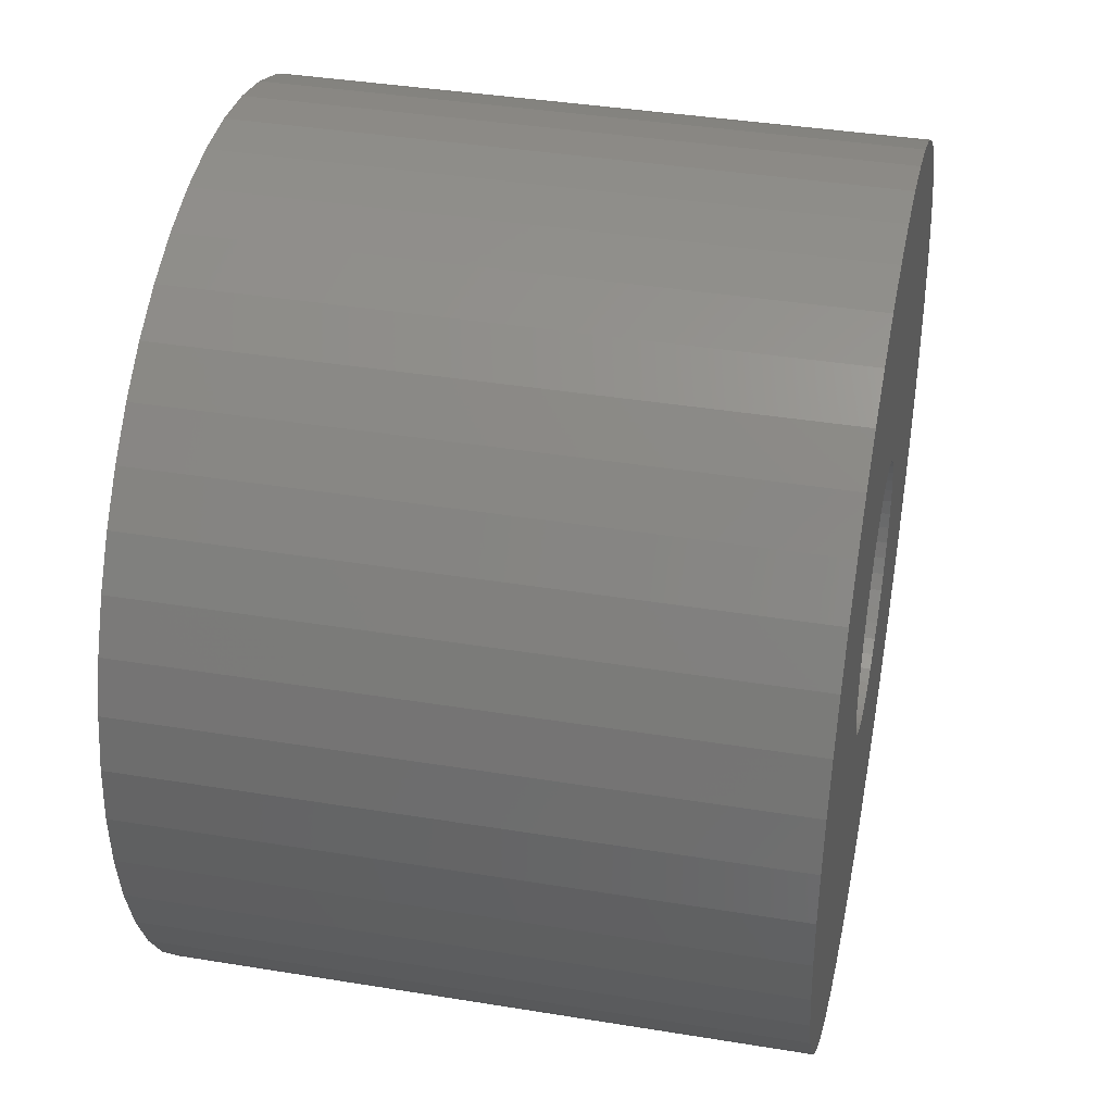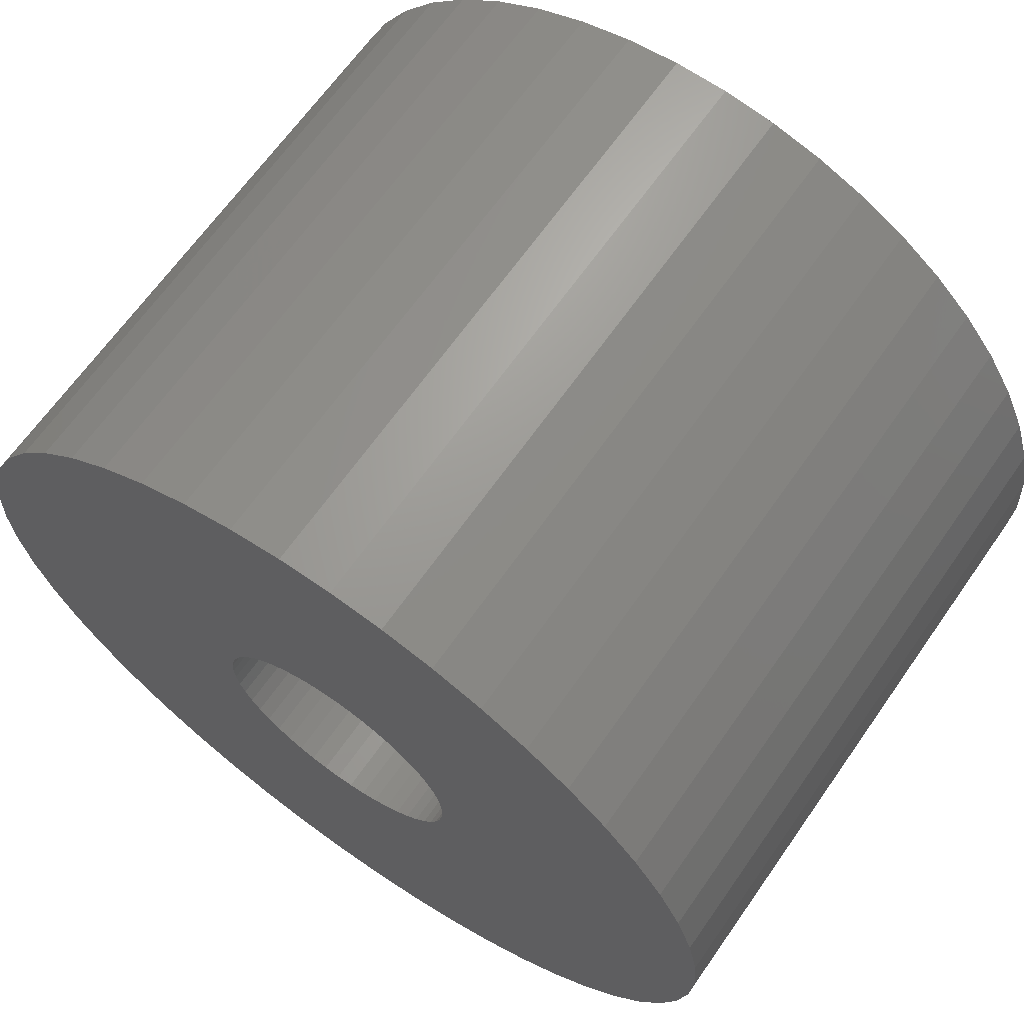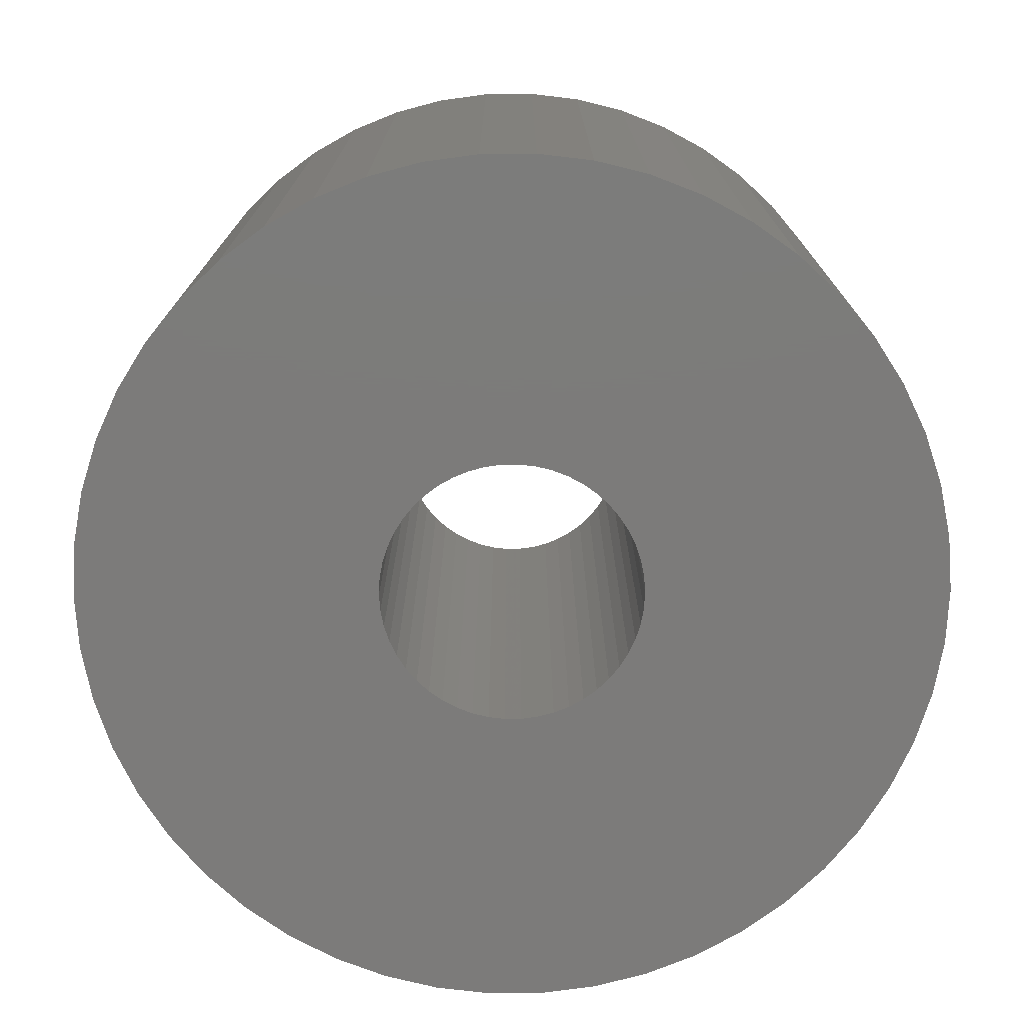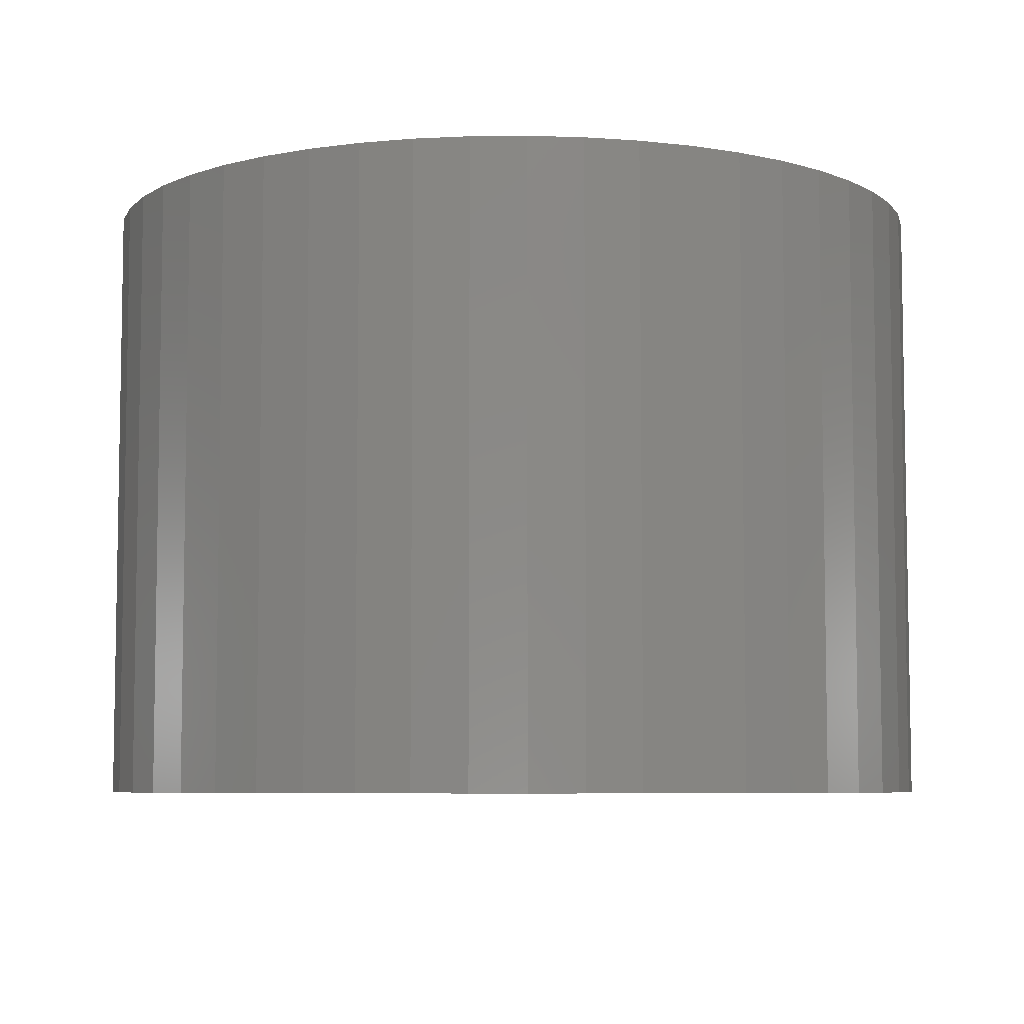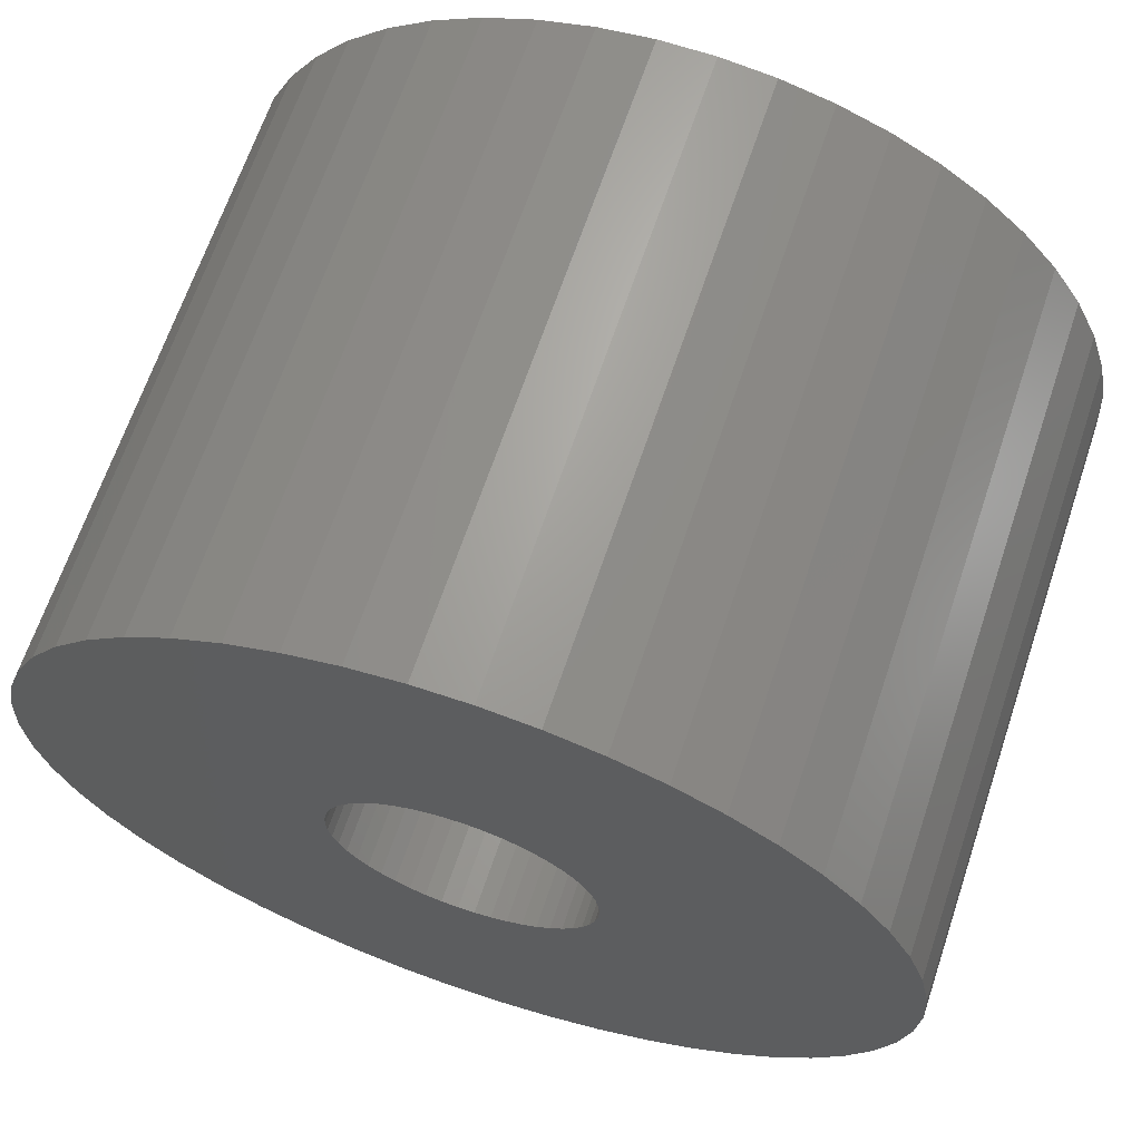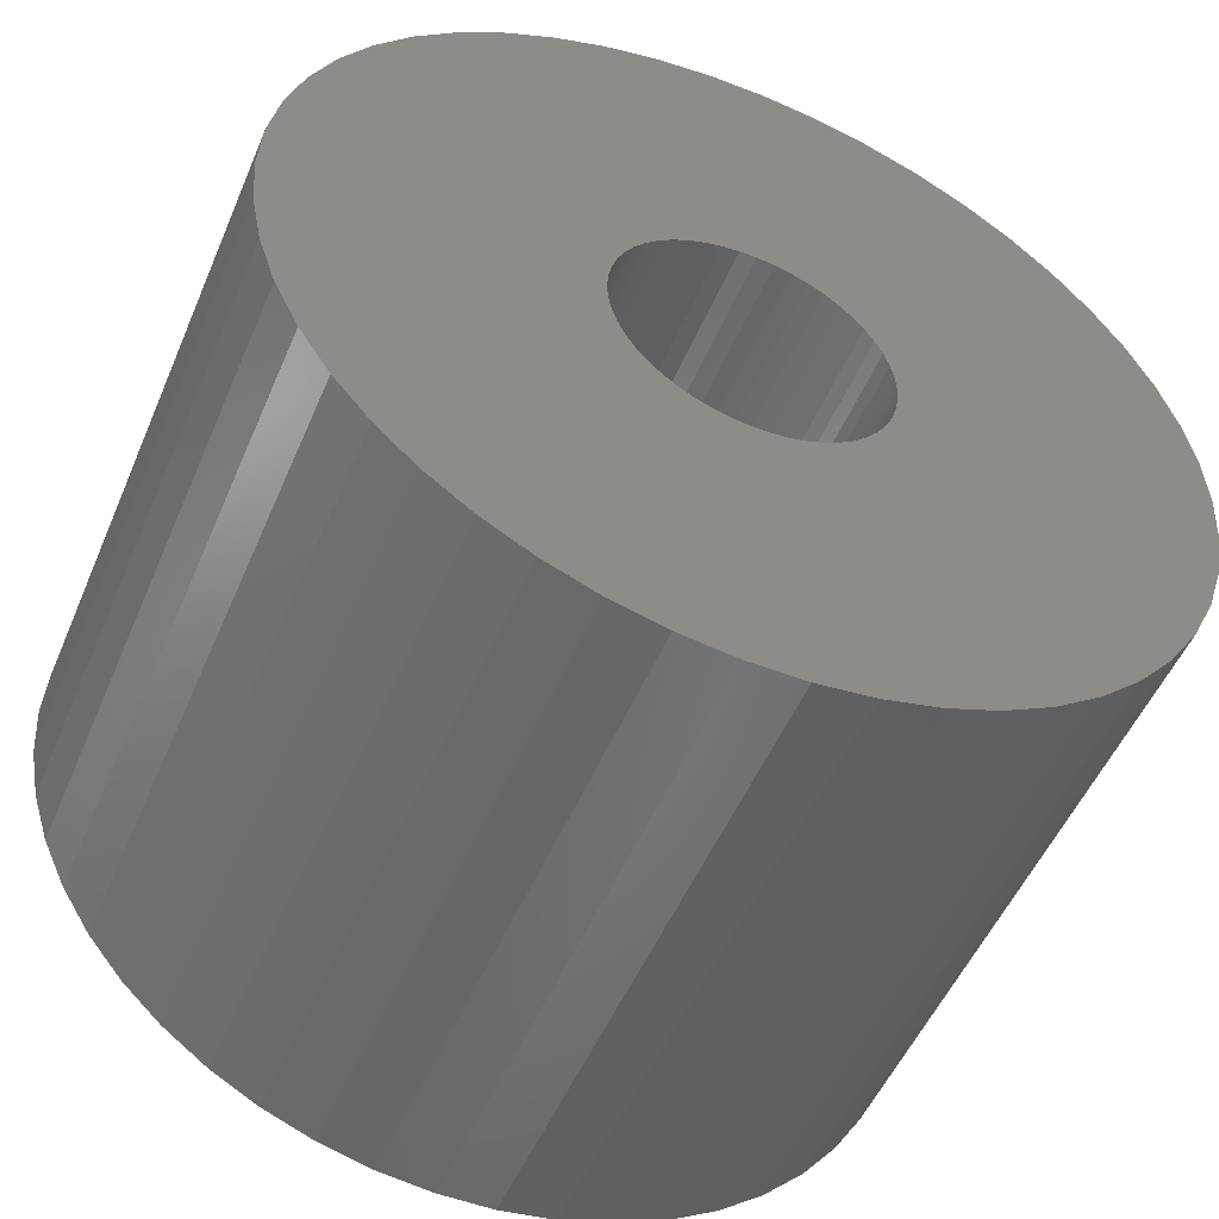
<metadata>
{"format":"stl","ext":"stl","renderer":"f3d","projection":"perspective","resolution":1024,"background":"white","views":[{"elev":38.9,"azim":101.6,"up":"+Y"},{"elev":65.9,"azim":35.0,"up":"+Y"},{"elev":-74.9,"azim":-71.5,"up":"+Z"},{"elev":-6.5,"azim":-99.1,"up":"+Z"},{"elev":66.3,"azim":-161.4,"up":"+Y"},{"elev":-51.7,"azim":-22.7,"up":"+Y"}]}
</metadata>
<code>
# stl→obj: 200 verts, 400 faces
v 14 0 10
v 13.89 1.755 -10
v 13.89 1.755 10
v 14 0 -10
v -14 0 -10
v -13.89 1.755 10
v -13.89 1.755 -10
v -14 0 10
v 0.8791 13.97 -10
v -0.8791 13.97 10
v 0.8791 13.97 10
v -0.8791 13.97 -10
v -0.8791 -13.97 -10
v 0.8791 -13.97 10
v -0.8791 -13.97 10
v 0.8791 -13.97 -10
v 10.21 9.584 -10
v 8.924 10.79 10
v 10.21 9.584 10
v 8.924 10.79 -10
v -8.924 10.79 -10
v -10.21 9.584 10
v -8.924 10.79 10
v -10.21 9.584 -10
v -4.326 13.31 -10
v -5.961 12.67 10
v -4.326 13.31 10
v -5.961 12.67 -10
v 12.27 -6.745 10
v 13.02 -5.154 -10
v 13.02 -5.154 10
v 12.27 -6.745 -10
v 13.02 5.154 10
v 12.27 6.745 -10
v 12.27 6.745 10
v 13.02 5.154 -10
v 5.961 12.67 -10
v 4.326 13.31 10
v 5.961 12.67 10
v 4.326 13.31 -10
v 7.502 11.82 -10
v 7.502 11.82 10
v -13.02 5.154 -10
v -12.27 6.745 10
v -12.27 6.745 -10
v -13.02 5.154 10
v -11.33 8.229 -10
v -11.33 8.229 10
v 4.25 0 10
v 4.216 0.5327 10
v 13.56 3.482 10
v 13.89 -1.755 10
v 4.116 1.057 10
v 4.216 -0.5327 10
v 3.952 1.565 10
v 13.56 -3.482 10
v 3.724 2.047 10
v 11.33 8.229 10
v 4.116 -1.057 10
v 3.438 2.498 10
v 3.098 2.909 10
v 3.952 -1.565 10
v 2.709 3.275 10
v 2.277 3.588 10
v 3.724 -2.047 10
v 1.81 3.846 10
v 11.33 -8.229 10
v 3.438 -2.498 10
v 1.313 4.042 10
v 2.623 13.75 10
v 0.7964 4.175 10
v 0.2669 4.242 10
v -0.2669 4.242 10
v -0.7964 4.175 10
v -2.623 13.75 10
v -1.313 4.042 10
v -1.81 3.846 10
v -2.277 3.588 10
v -7.502 11.82 10
v -2.709 3.275 10
v -3.098 2.909 10
v -3.438 2.498 10
v 10.21 -9.584 10
v 3.098 -2.909 10
v 8.924 -10.79 10
v 2.709 -3.275 10
v 7.502 -11.82 10
v 2.277 -3.588 10
v 5.961 -12.67 10
v 1.81 -3.846 10
v 4.326 -13.31 10
v 1.313 -4.042 10
v 2.623 -13.75 10
v 0.7964 -4.175 10
v 0.2669 -4.242 10
v -0.2669 -4.242 10
v -0.7964 -4.175 10
v -2.623 -13.75 10
v -1.313 -4.042 10
v -4.326 -13.31 10
v -1.81 -3.846 10
v -5.961 -12.67 10
v -2.277 -3.588 10
v -7.502 -11.82 10
v -2.709 -3.275 10
v -8.924 -10.79 10
v -3.098 -2.909 10
v -10.21 -9.584 10
v -3.438 -2.498 10
v -11.33 -8.229 10
v -3.724 -2.047 10
v -12.27 -6.745 10
v -3.952 -1.565 10
v -13.02 -5.154 10
v -4.116 -1.057 10
v -13.56 -3.482 10
v -4.216 -0.5327 10
v -13.89 -1.755 10
v -4.25 0 10
v -3.724 2.047 10
v -3.952 1.565 10
v -4.116 1.057 10
v -13.56 3.482 10
v -4.216 0.5327 10
v -2.623 13.75 -10
v 4.25 0 -10
v 13.89 -1.755 -10
v 4.216 -0.5327 -10
v 13.56 -3.482 -10
v 4.116 -1.057 -10
v 4.216 0.5327 -10
v 3.952 -1.565 -10
v 13.56 3.482 -10
v 3.724 -2.047 -10
v 11.33 -8.229 -10
v 4.116 1.057 -10
v 3.438 -2.498 -10
v 10.21 -9.584 -10
v 3.098 -2.909 -10
v 8.924 -10.79 -10
v 3.952 1.565 -10
v 2.709 -3.275 -10
v 7.502 -11.82 -10
v 2.277 -3.588 -10
v 5.961 -12.67 -10
v 3.724 2.047 -10
v 1.81 -3.846 -10
v 4.326 -13.31 -10
v 11.33 8.229 -10
v 3.438 2.498 -10
v 1.313 -4.042 -10
v 2.623 -13.75 -10
v 0.7964 -4.175 -10
v 0.2669 -4.242 -10
v -0.2669 -4.242 -10
v -0.7964 -4.175 -10
v -2.623 -13.75 -10
v -1.313 -4.042 -10
v -4.326 -13.31 -10
v -1.81 -3.846 -10
v -5.961 -12.67 -10
v -2.277 -3.588 -10
v -7.502 -11.82 -10
v -2.709 -3.275 -10
v -8.924 -10.79 -10
v -3.098 -2.909 -10
v -10.21 -9.584 -10
v -11.33 -8.229 -10
v -3.438 -2.498 -10
v 3.098 2.909 -10
v 2.709 3.275 -10
v 2.277 3.588 -10
v 1.81 3.846 -10
v 1.313 4.042 -10
v 2.623 13.75 -10
v 0.7964 4.175 -10
v 0.2669 4.242 -10
v -0.2669 4.242 -10
v -0.7964 4.175 -10
v -1.313 4.042 -10
v -1.81 3.846 -10
v -2.277 3.588 -10
v -7.502 11.82 -10
v -2.709 3.275 -10
v -3.098 2.909 -10
v -3.438 2.498 -10
v -3.724 2.047 -10
v -3.952 1.565 -10
v -4.116 1.057 -10
v -13.56 3.482 -10
v -4.216 0.5327 -10
v -4.25 0 -10
v -3.724 -2.047 -10
v -12.27 -6.745 -10
v -3.952 -1.565 -10
v -13.02 -5.154 -10
v -4.116 -1.057 -10
v -13.56 -3.482 -10
v -4.216 -0.5327 -10
v -13.89 -1.755 -10
f 1 2 3
f 2 1 4
f 5 6 7
f 6 5 8
f 9 10 11
f 10 9 12
f 13 14 15
f 14 13 16
f 17 18 19
f 18 17 20
f 21 22 23
f 22 21 24
f 25 26 27
f 26 25 28
f 29 30 31
f 30 29 32
f 33 34 35
f 34 33 36
f 37 38 39
f 38 37 40
f 41 39 42
f 39 41 37
f 43 44 45
f 44 43 46
f 47 22 24
f 22 47 48
f 49 1 3
f 50 3 51
f 1 49 52
f 53 51 33
f 54 52 49
f 55 33 35
f 52 54 56
f 57 35 58
f 59 56 54
f 60 58 19
f 56 59 31
f 61 19 18
f 62 31 59
f 63 18 42
f 31 62 29
f 64 42 39
f 65 29 62
f 66 39 38
f 29 65 67
f 68 67 65
f 3 50 49
f 51 53 50
f 33 55 53
f 35 57 55
f 58 60 57
f 19 61 60
f 18 63 61
f 69 38 70
f 42 64 63
f 39 66 64
f 38 69 66
f 71 70 11
f 70 71 69
f 11 72 71
f 11 73 72
f 10 73 11
f 73 10 74
f 75 74 10
f 74 75 76
f 27 76 75
f 76 27 77
f 26 77 27
f 77 26 78
f 79 78 26
f 78 79 80
f 23 80 79
f 80 23 81
f 22 81 23
f 48 82 22
f 81 22 82
f 67 68 83
f 84 83 68
f 83 84 85
f 86 85 84
f 85 86 87
f 88 87 86
f 87 88 89
f 90 89 88
f 89 90 91
f 92 91 90
f 91 92 93
f 94 93 92
f 93 94 14
f 95 14 94
f 96 14 95
f 15 96 97
f 96 15 14
f 98 97 99
f 100 99 101
f 102 101 103
f 97 98 15
f 104 103 105
f 106 105 107
f 108 107 109
f 110 109 111
f 112 111 113
f 114 113 115
f 116 115 117
f 99 100 98
f 118 117 119
f 82 48 120
f 44 120 48
f 101 102 100
f 120 44 121
f 103 104 102
f 46 121 44
f 105 106 104
f 121 46 122
f 107 108 106
f 123 122 46
f 109 110 108
f 122 123 124
f 111 112 110
f 6 124 123
f 113 114 112
f 124 6 119
f 115 116 114
f 8 119 6
f 117 118 116
f 119 8 118
f 125 27 75
f 27 125 25
f 126 4 127
f 128 127 129
f 4 126 2
f 130 129 30
f 131 2 126
f 132 30 32
f 2 131 133
f 134 32 135
f 136 133 131
f 137 135 138
f 133 136 36
f 139 138 140
f 141 36 136
f 142 140 143
f 36 141 34
f 144 143 145
f 146 34 141
f 147 145 148
f 34 146 149
f 150 149 146
f 127 128 126
f 129 130 128
f 30 132 130
f 32 134 132
f 135 137 134
f 138 139 137
f 140 142 139
f 151 148 152
f 143 144 142
f 145 147 144
f 148 151 147
f 153 152 16
f 152 153 151
f 16 154 153
f 16 155 154
f 13 155 16
f 155 13 156
f 157 156 13
f 156 157 158
f 159 158 157
f 158 159 160
f 161 160 159
f 160 161 162
f 163 162 161
f 162 163 164
f 165 164 163
f 164 165 166
f 167 166 165
f 168 169 167
f 166 167 169
f 149 150 17
f 170 17 150
f 17 170 20
f 171 20 170
f 20 171 41
f 172 41 171
f 41 172 37
f 173 37 172
f 37 173 40
f 174 40 173
f 40 174 175
f 176 175 174
f 175 176 9
f 177 9 176
f 178 9 177
f 12 178 179
f 178 12 9
f 125 179 180
f 25 180 181
f 28 181 182
f 179 125 12
f 183 182 184
f 21 184 185
f 24 185 186
f 47 186 187
f 45 187 188
f 43 188 189
f 190 189 191
f 180 25 125
f 7 191 192
f 169 168 193
f 194 193 168
f 181 28 25
f 193 194 195
f 182 183 28
f 196 195 194
f 184 21 183
f 195 196 197
f 185 24 21
f 198 197 196
f 186 47 24
f 197 198 199
f 187 45 47
f 200 199 198
f 188 43 45
f 199 200 192
f 189 190 43
f 5 192 200
f 191 7 190
f 192 5 7
f 16 93 14
f 93 16 152
f 51 36 33
f 36 51 133
f 3 133 51
f 133 3 2
f 58 17 19
f 17 58 149
f 35 149 58
f 149 35 34
f 40 70 38
f 70 40 175
f 175 11 70
f 11 175 9
f 20 42 18
f 42 20 41
f 45 48 47
f 48 45 44
f 190 46 43
f 46 190 123
f 7 123 190
f 123 7 6
f 28 79 26
f 79 28 183
f 183 23 79
f 23 183 21
f 12 75 10
f 75 12 125
f 52 4 1
f 4 52 127
f 83 135 67
f 135 83 138
f 167 106 108
f 106 167 165
f 194 114 196
f 114 194 112
f 167 110 168
f 110 167 108
f 145 87 89
f 87 145 143
f 31 129 56
f 129 31 30
f 67 32 29
f 32 67 135
f 198 118 200
f 118 198 116
f 200 8 5
f 8 200 118
f 196 116 198
f 116 196 114
f 140 83 85
f 83 140 138
f 148 89 91
f 89 148 145
f 152 91 93
f 91 152 148
f 56 127 52
f 127 56 129
f 157 15 98
f 15 157 13
f 165 104 106
f 104 165 163
f 168 112 194
f 112 168 110
f 143 85 87
f 85 143 140
f 159 98 100
f 98 159 157
f 161 100 102
f 100 161 159
f 163 102 104
f 102 163 161
f 126 50 131
f 50 126 49
f 119 191 124
f 191 119 192
f 178 72 73
f 72 178 177
f 154 96 95
f 96 154 155
f 171 61 63
f 61 171 170
f 185 80 81
f 80 185 184
f 181 76 77
f 76 181 180
f 132 59 130
f 59 132 62
f 141 57 146
f 57 141 55
f 131 53 136
f 53 131 50
f 146 60 150
f 60 146 57
f 174 66 69
f 66 174 173
f 176 69 71
f 69 176 174
f 172 63 64
f 63 172 171
f 121 187 120
f 187 121 188
f 122 188 121
f 188 122 189
f 182 77 78
f 77 182 181
f 179 73 74
f 73 179 178
f 153 95 94
f 95 153 154
f 136 55 141
f 55 136 53
f 150 61 170
f 61 150 60
f 177 71 72
f 71 177 176
f 173 64 66
f 64 173 172
f 120 186 82
f 186 120 187
f 82 185 81
f 185 82 186
f 124 189 122
f 189 124 191
f 184 78 80
f 78 184 182
f 180 74 76
f 74 180 179
f 137 65 134
f 65 137 68
f 130 54 128
f 54 130 59
f 142 88 86
f 88 142 144
f 134 62 132
f 62 134 65
f 128 49 126
f 49 128 54
f 109 193 111
f 193 109 169
f 113 197 115
f 197 113 195
f 139 86 84
f 86 139 142
f 151 94 92
f 94 151 153
f 144 90 88
f 90 144 147
f 147 92 90
f 92 147 151
f 158 101 99
f 101 158 160
f 156 99 97
f 99 156 158
f 164 107 105
f 107 164 166
f 107 169 109
f 169 107 166
f 111 195 113
f 195 111 193
f 115 199 117
f 199 115 197
f 117 192 119
f 192 117 199
f 139 68 137
f 68 139 84
f 162 105 103
f 105 162 164
f 160 103 101
f 103 160 162
f 155 97 96
f 97 155 156

</code>
